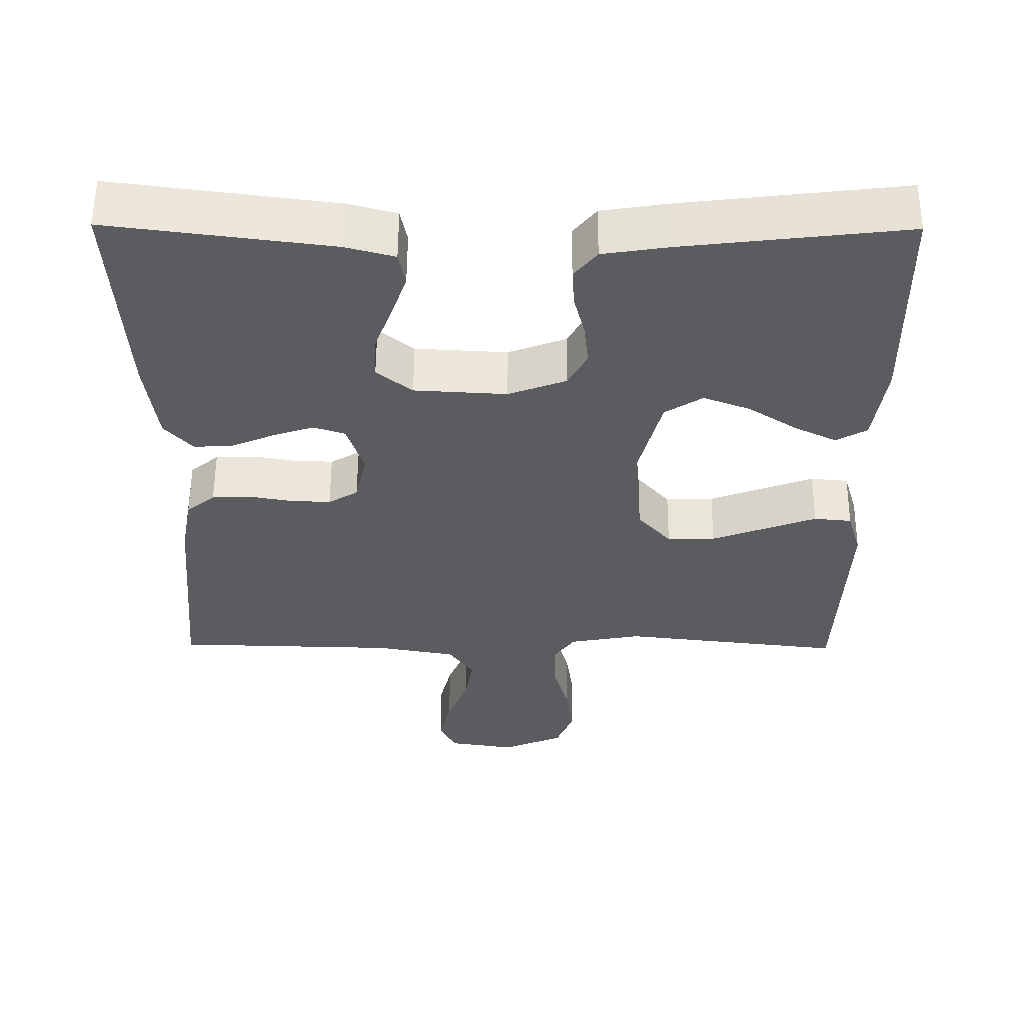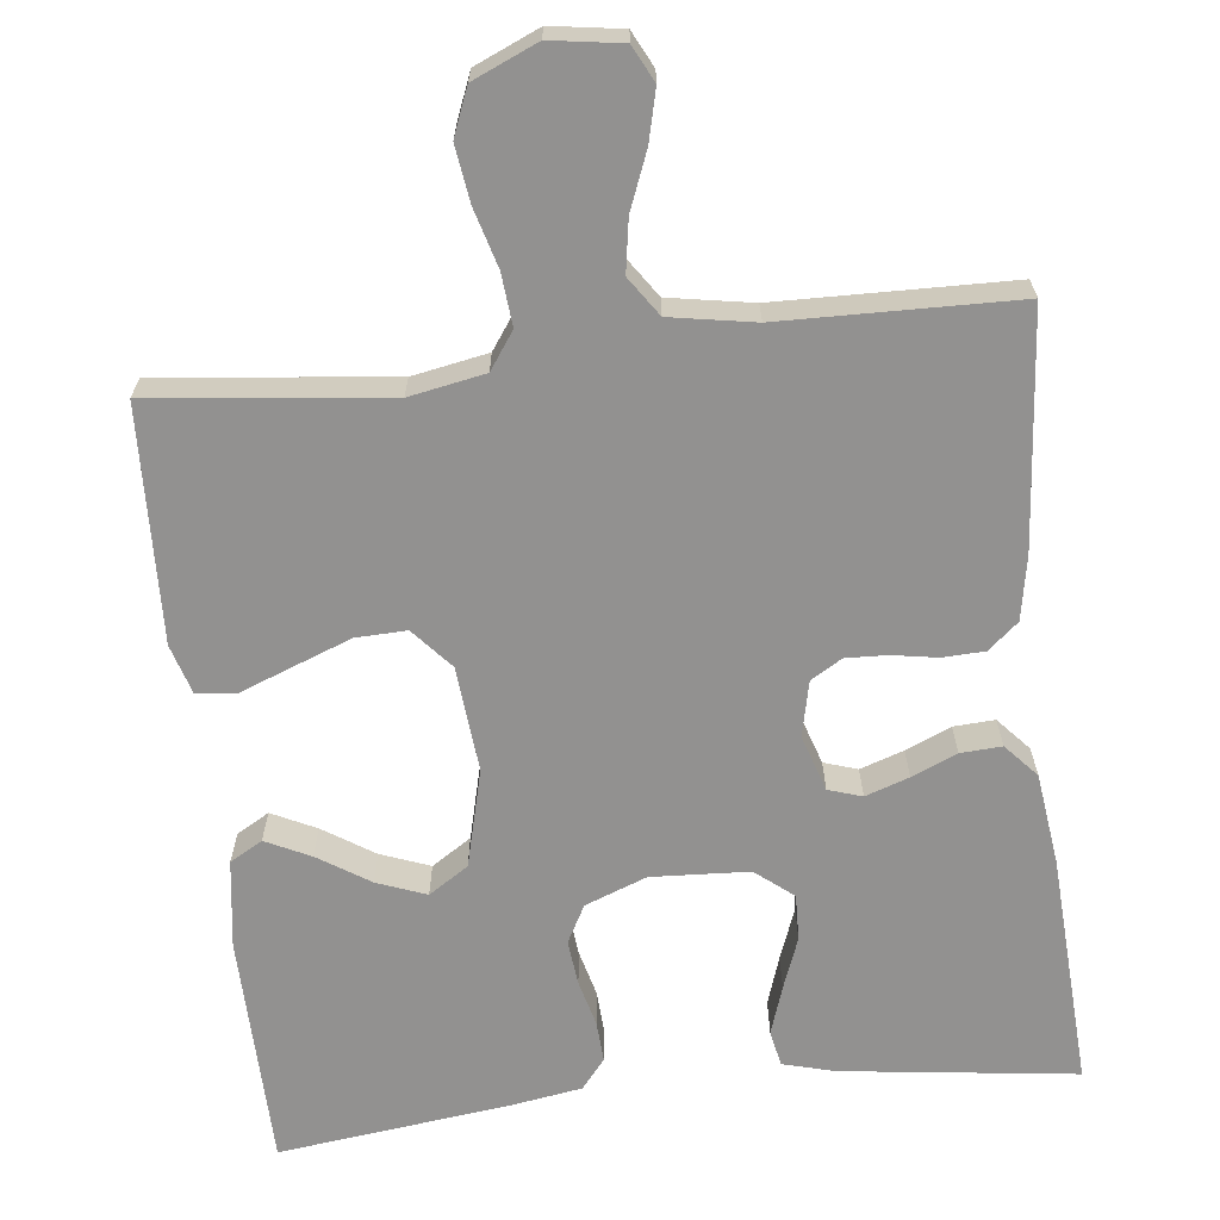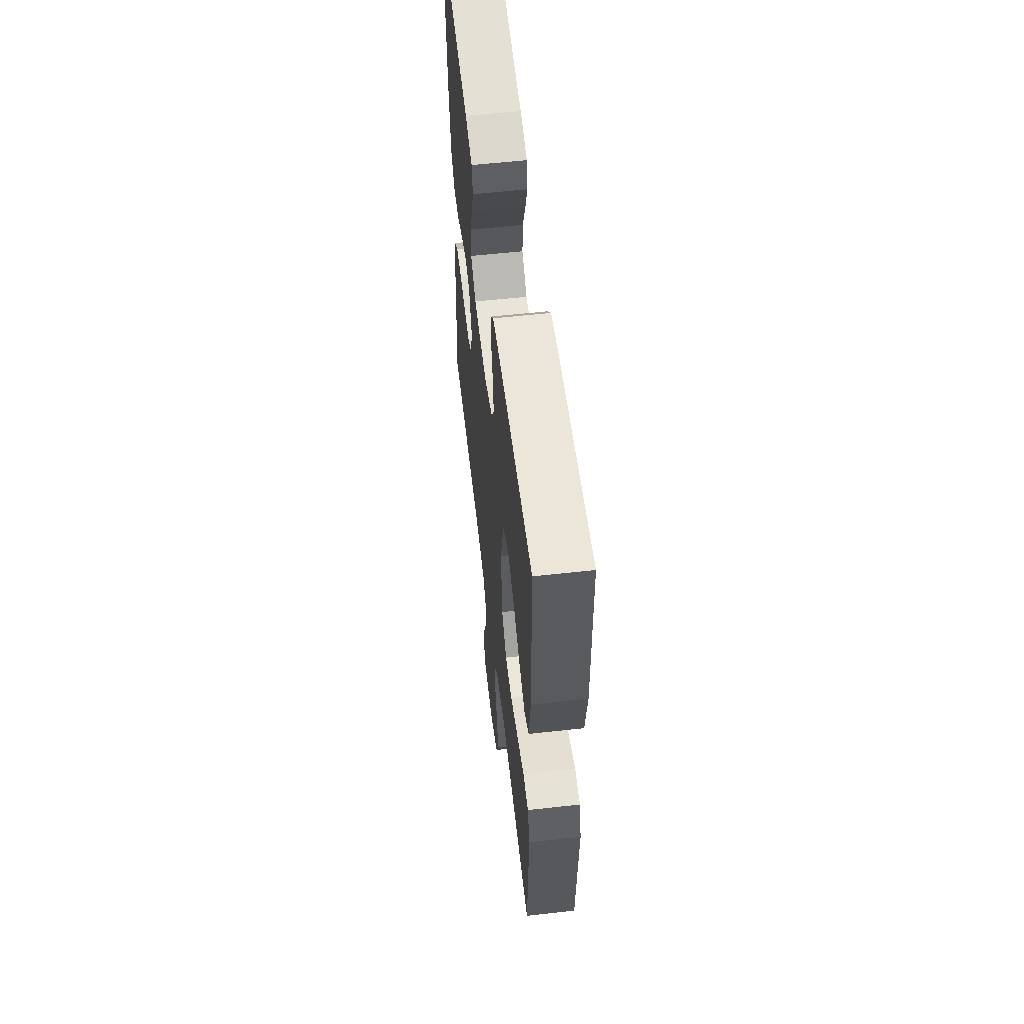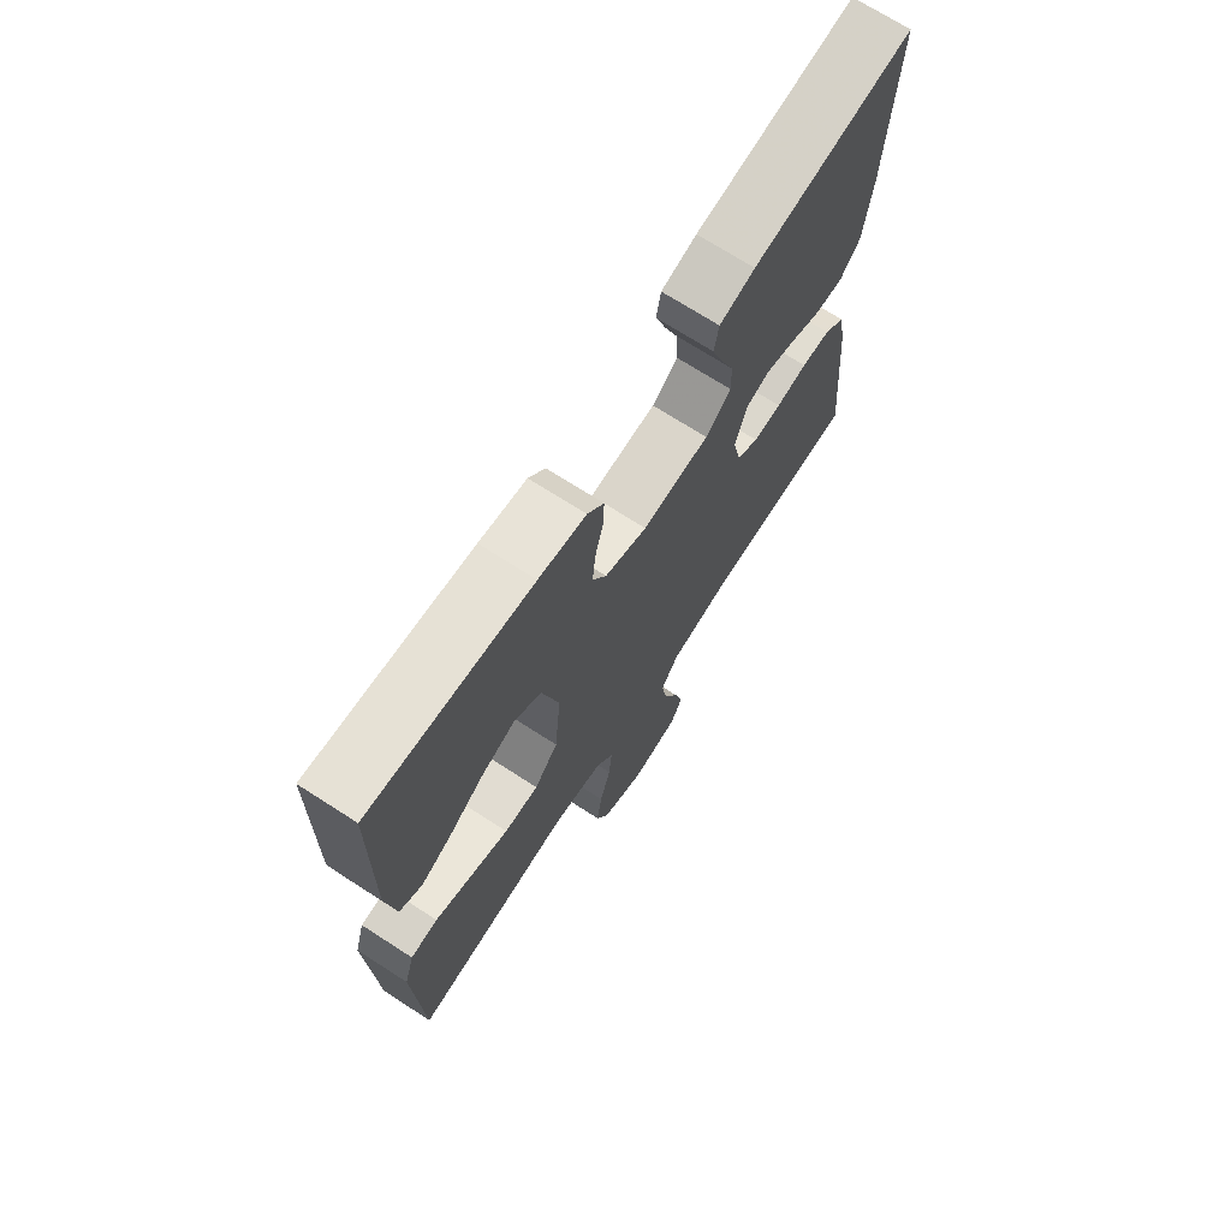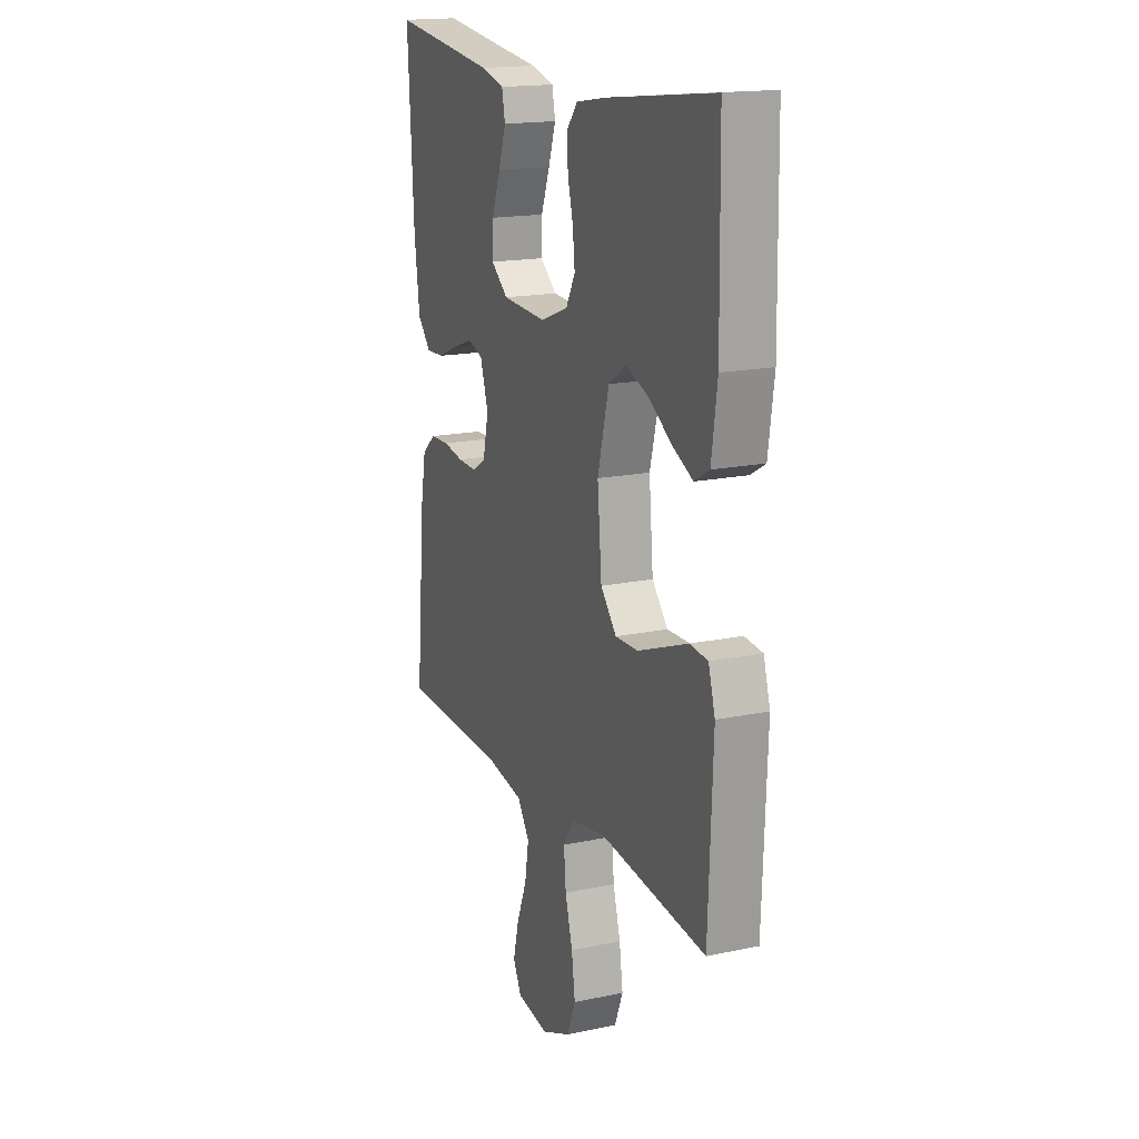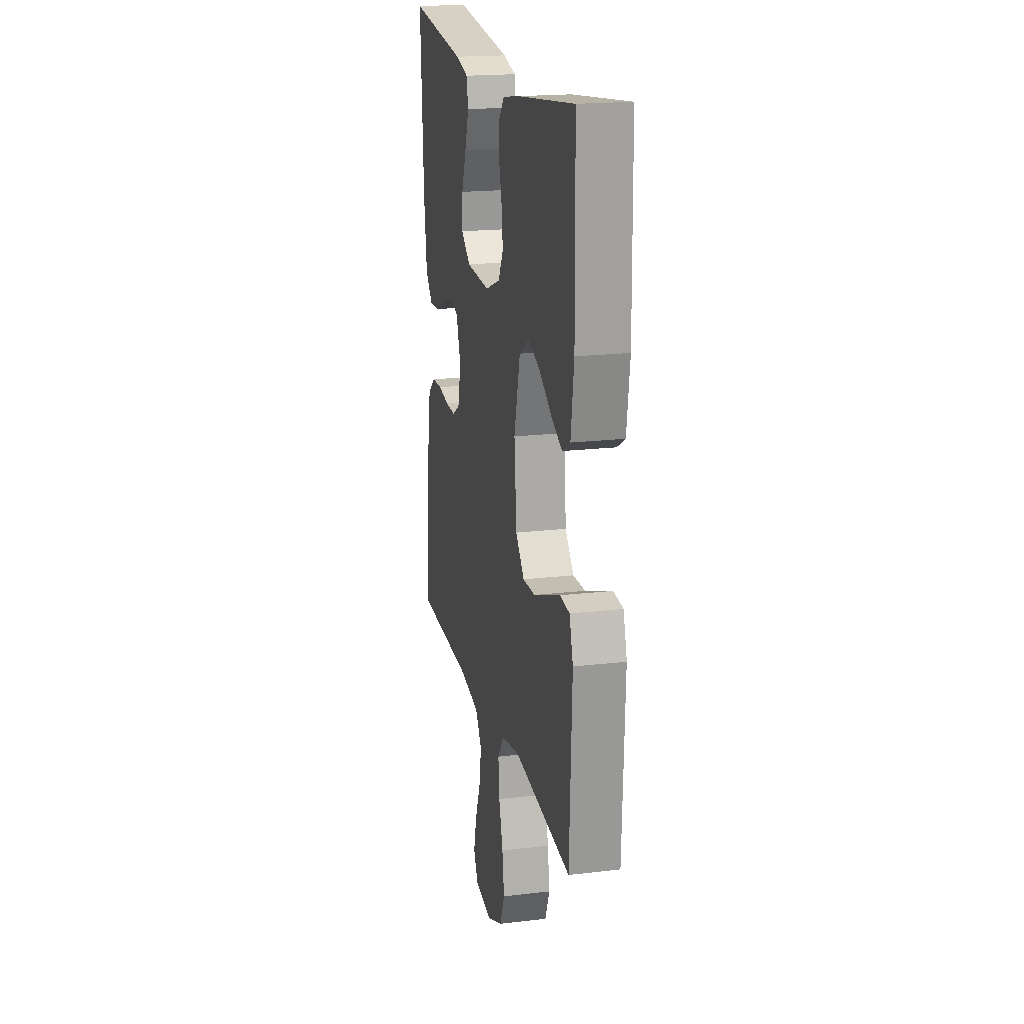
<metadata>
{"format":"obj","ext":"obj","renderer":"f3d","projection":"perspective","resolution":1024,"background":"white","views":[{"elev":56.3,"azim":0.4,"up":"+Z"},{"elev":-66.1,"azim":-173.4,"up":"+Y"},{"elev":58.4,"azim":83.4,"up":"+Z"},{"elev":71.0,"azim":122.8,"up":"+Z"},{"elev":17.2,"azim":67.1,"up":"+Z"},{"elev":19.3,"azim":77.4,"up":"+Z"}]}
</metadata>
<code>
v 0.5 0.07 -0.5
v 0.2 0.07 -0.466
v 0.103 0.07 -0.484
v 0.07 0.07 -0.531
v 0.076 0.07 -0.598
v 0.097 0.07 -0.673
v 0.107 0.07 -0.745
v 0.083 0.07 -0.805
v 0 0.07 -0.841
v -0.091 0.07 -0.827
v -0.114 0.07 -0.781
v -0.098 0.07 -0.716
v -0.069 0.07 -0.643
v -0.058 0.07 -0.576
v -0.092 0.07 -0.526
v -0.2 0.07 -0.507
v -0.5 0.07 -0.5
v -0.473 0.07 -0.2
v -0.458 0.07 -0.118
v -0.419 0.07 -0.085
v -0.365 0.07 -0.083
v -0.307 0.07 -0.093
v -0.254 0.07 -0.095
v -0.214 0.07 -0.071
v -0.198 0.07 0
v -0.221 0.07 0.072
v -0.264 0.07 0.086
v -0.32 0.07 0.067
v -0.378 0.07 0.042
v -0.431 0.07 0.039
v -0.469 0.07 0.082
v -0.484 0.07 0.2
v -0.5 0.07 0.5
v -0.2 0.07 0.461
v -0.134 0.07 0.443
v -0.125 0.07 0.397
v -0.146 0.07 0.335
v -0.171 0.07 0.269
v -0.173 0.07 0.21
v -0.125 0.07 0.171
v 0 0.07 0.164
v 0.079 0.07 0.194
v 0.105 0.07 0.242
v 0.099 0.07 0.3
v 0.084 0.07 0.359
v 0.081 0.07 0.412
v 0.112 0.07 0.45
v 0.2 0.07 0.464
v 0.5 0.07 0.5
v 0.505 0.07 0.2
v 0.489 0.07 0.087
v 0.447 0.07 0.063
v 0.39 0.07 0.091
v 0.324 0.07 0.134
v 0.261 0.07 0.158
v 0.21 0.07 0.125
v 0.178 0.07 0
v 0.19 0.07 -0.135
v 0.235 0.07 -0.187
v 0.3 0.07 -0.185
v 0.374 0.07 -0.157
v 0.442 0.07 -0.131
v 0.493 0.07 -0.136
v 0.512 0.07 -0.2
v 0.5 0 -0.5
v 0.2 0 -0.466
v 0.103 0 -0.484
v 0.07 0 -0.531
v 0.076 0 -0.598
v 0.097 0 -0.673
v 0.107 0 -0.745
v 0.083 0 -0.805
v 0 0 -0.841
v -0.091 0 -0.827
v -0.114 0 -0.781
v -0.098 0 -0.716
v -0.069 0 -0.643
v -0.058 0 -0.576
v -0.092 0 -0.526
v -0.2 0 -0.507
v -0.5 0 -0.5
v -0.473 0 -0.2
v -0.458 0 -0.118
v -0.419 0 -0.085
v -0.365 0 -0.083
v -0.307 0 -0.093
v -0.254 0 -0.095
v -0.214 0 -0.071
v -0.198 0 0
v -0.221 0 0.072
v -0.264 0 0.086
v -0.32 0 0.067
v -0.378 0 0.042
v -0.431 0 0.039
v -0.469 0 0.082
v -0.484 0 0.2
v -0.5 0 0.5
v -0.2 0 0.461
v -0.134 0 0.443
v -0.125 0 0.397
v -0.146 0 0.335
v -0.171 0 0.269
v -0.173 0 0.21
v -0.125 0 0.171
v 0 0 0.164
v 0.079 0 0.194
v 0.105 0 0.242
v 0.099 0 0.3
v 0.084 0 0.359
v 0.081 0 0.412
v 0.112 0 0.45
v 0.2 0 0.464
v 0.5 0 0.5
v 0.505 0 0.2
v 0.489 0 0.087
v 0.447 0 0.063
v 0.39 0 0.091
v 0.324 0 0.134
v 0.261 0 0.158
v 0.21 0 0.125
v 0.178 0 0
v 0.19 0 -0.135
v 0.235 0 -0.187
v 0.3 0 -0.185
v 0.374 0 -0.157
v 0.442 0 -0.131
v 0.493 0 -0.136
v 0.512 0 -0.2
f 64 1 2
f 63 64 2
f 62 63 2
f 61 62 2
f 60 61 2 3
f 59 60 3 4
f 58 59 4
f 57 58 4
f 52 53 54
f 51 52 54
f 50 51 54
f 49 50 54
f 48 49 54
f 47 48 54
f 46 47 54
f 45 46 54
f 44 45 54
f 43 44 54 55
f 42 43 55 56
f 36 37 38
f 35 36 38
f 34 35 38
f 33 34 38
f 32 33 38
f 31 32 38
f 30 31 38
f 29 30 38
f 28 29 38
f 27 28 38 39
f 26 27 39 40
f 20 21 22
f 19 20 22
f 18 19 22
f 17 18 22
f 16 17 22
f 15 16 22 23
f 14 15 23 24
f 11 12 13
f 10 11 13
f 9 10 13
f 8 9 13
f 7 8 13
f 6 7 13
f 5 6 13
f 4 5 13 14
f 14 24 25
f 4 14 25
f 57 4 25
f 57 25 26
f 56 57 26
f 42 56 26
f 41 42 26
f 26 40 41
f 66 65 128
f 66 128 127
f 66 127 126
f 66 126 125
f 67 66 125 124
f 68 67 124 123
f 68 123 122
f 68 122 121
f 118 117 116
f 118 116 115
f 118 115 114
f 118 114 113
f 118 113 112
f 118 112 111
f 118 111 110
f 118 110 109
f 118 109 108
f 119 118 108 107
f 120 119 107 106
f 102 101 100
f 102 100 99
f 102 99 98
f 102 98 97
f 102 97 96
f 102 96 95
f 102 95 94
f 102 94 93
f 102 93 92
f 103 102 92 91
f 104 103 91 90
f 86 85 84
f 86 84 83
f 86 83 82
f 86 82 81
f 86 81 80
f 87 86 80 79
f 88 87 79 78
f 77 76 75
f 77 75 74
f 77 74 73
f 77 73 72
f 77 72 71
f 77 71 70
f 77 70 69
f 78 77 69 68
f 89 88 78
f 89 78 68
f 89 68 121
f 90 89 121
f 90 121 120
f 90 120 106
f 90 106 105
f 105 104 90
f 1 65 66 2
f 2 66 67 3
f 3 67 68 4
f 4 68 69 5
f 5 69 70 6
f 6 70 71 7
f 7 71 72 8
f 8 72 73 9
f 9 73 74 10
f 10 74 75 11
f 11 75 76 12
f 12 76 77 13
f 13 77 78 14
f 14 78 79 15
f 15 79 80 16
f 16 80 81 17
f 17 81 82 18
f 18 82 83 19
f 19 83 84 20
f 20 84 85 21
f 21 85 86 22
f 22 86 87 23
f 23 87 88 24
f 24 88 89 25
f 25 89 90 26
f 26 90 91 27
f 27 91 92 28
f 28 92 93 29
f 29 93 94 30
f 30 94 95 31
f 31 95 96 32
f 32 96 97 33
f 33 97 98 34
f 34 98 99 35
f 35 99 100 36
f 36 100 101 37
f 37 101 102 38
f 38 102 103 39
f 39 103 104 40
f 40 104 105 41
f 41 105 106 42
f 42 106 107 43
f 43 107 108 44
f 44 108 109 45
f 45 109 110 46
f 46 110 111 47
f 47 111 112 48
f 48 112 113 49
f 49 113 114 50
f 50 114 115 51
f 51 115 116 52
f 52 116 117 53
f 53 117 118 54
f 54 118 119 55
f 55 119 120 56
f 56 120 121 57
f 57 121 122 58
f 58 122 123 59
f 59 123 124 60
f 60 124 125 61
f 61 125 126 62
f 62 126 127 63
f 63 127 128 64
f 64 128 65 1

</code>
